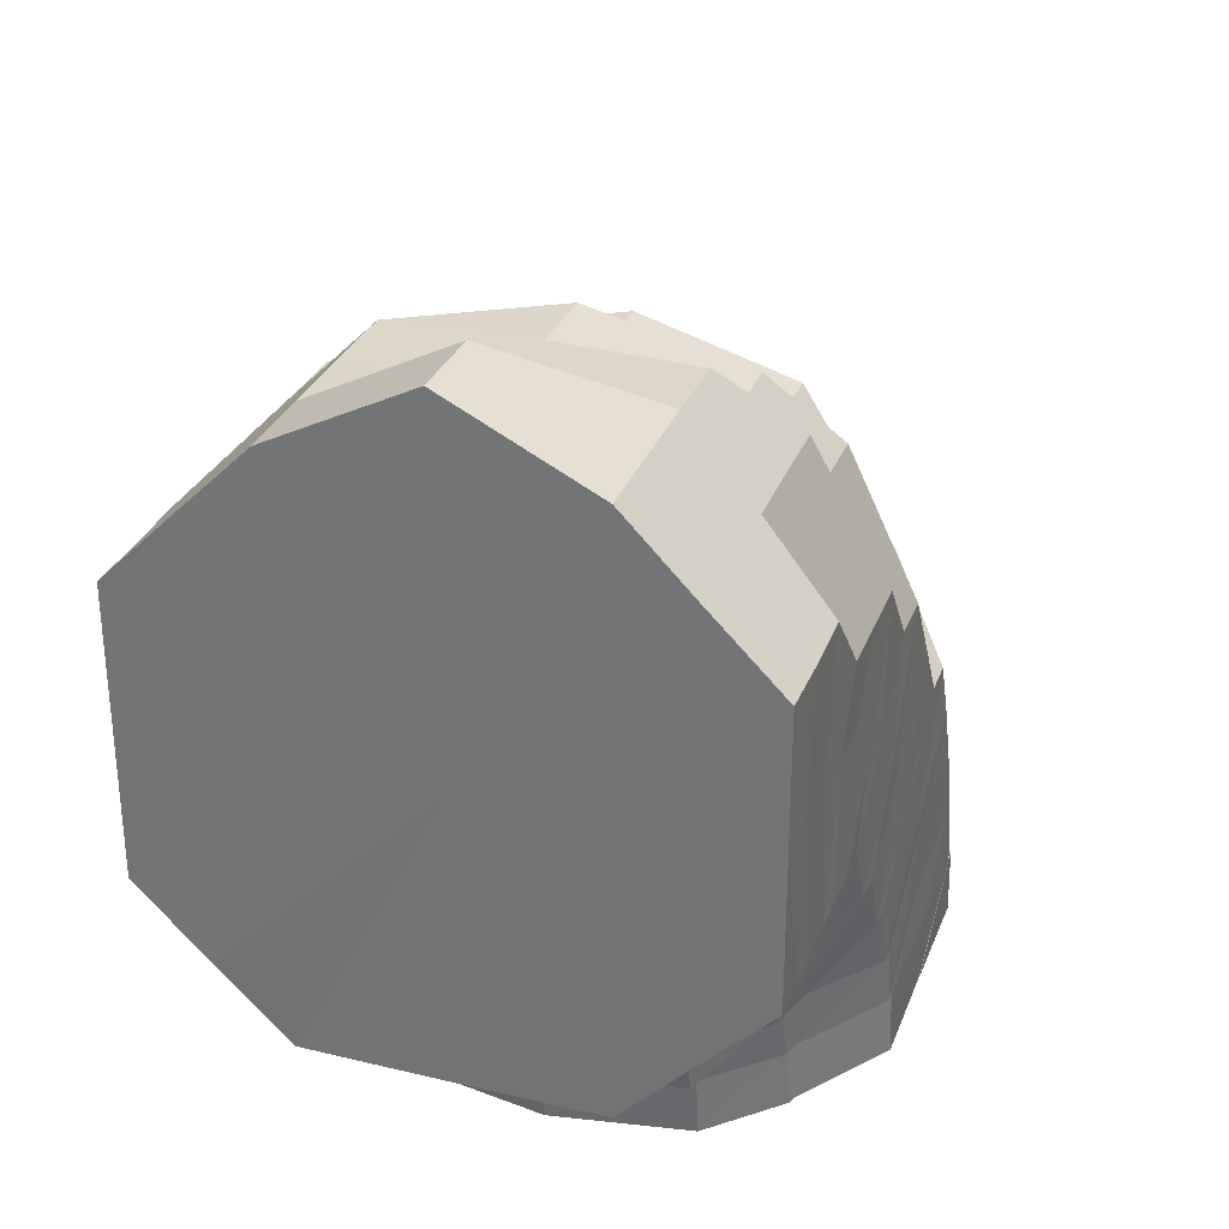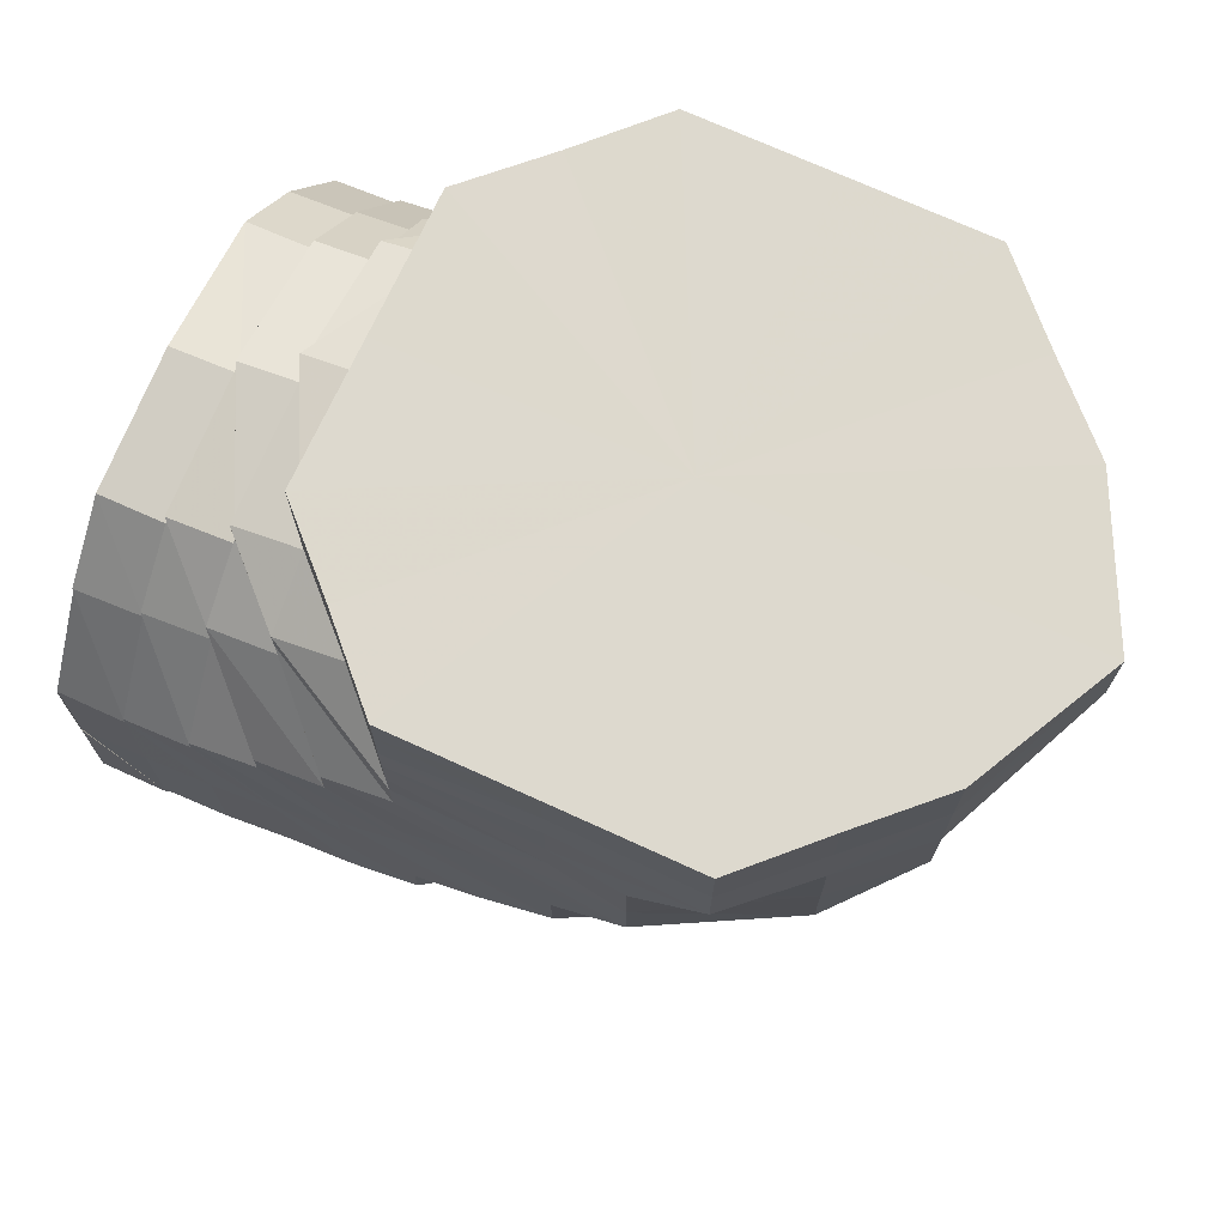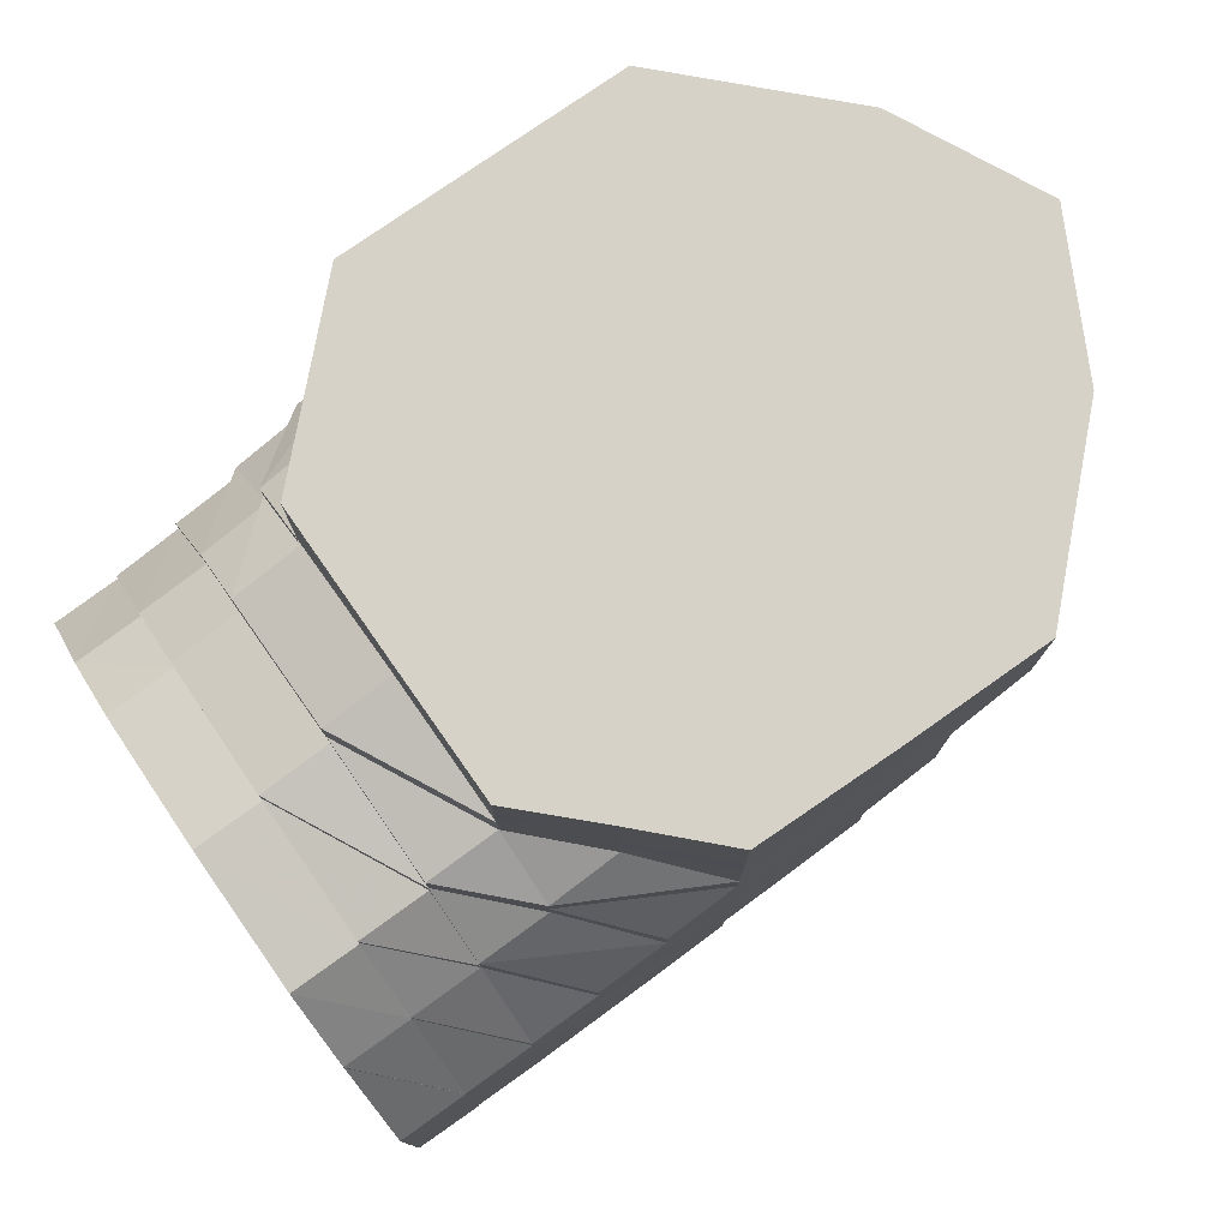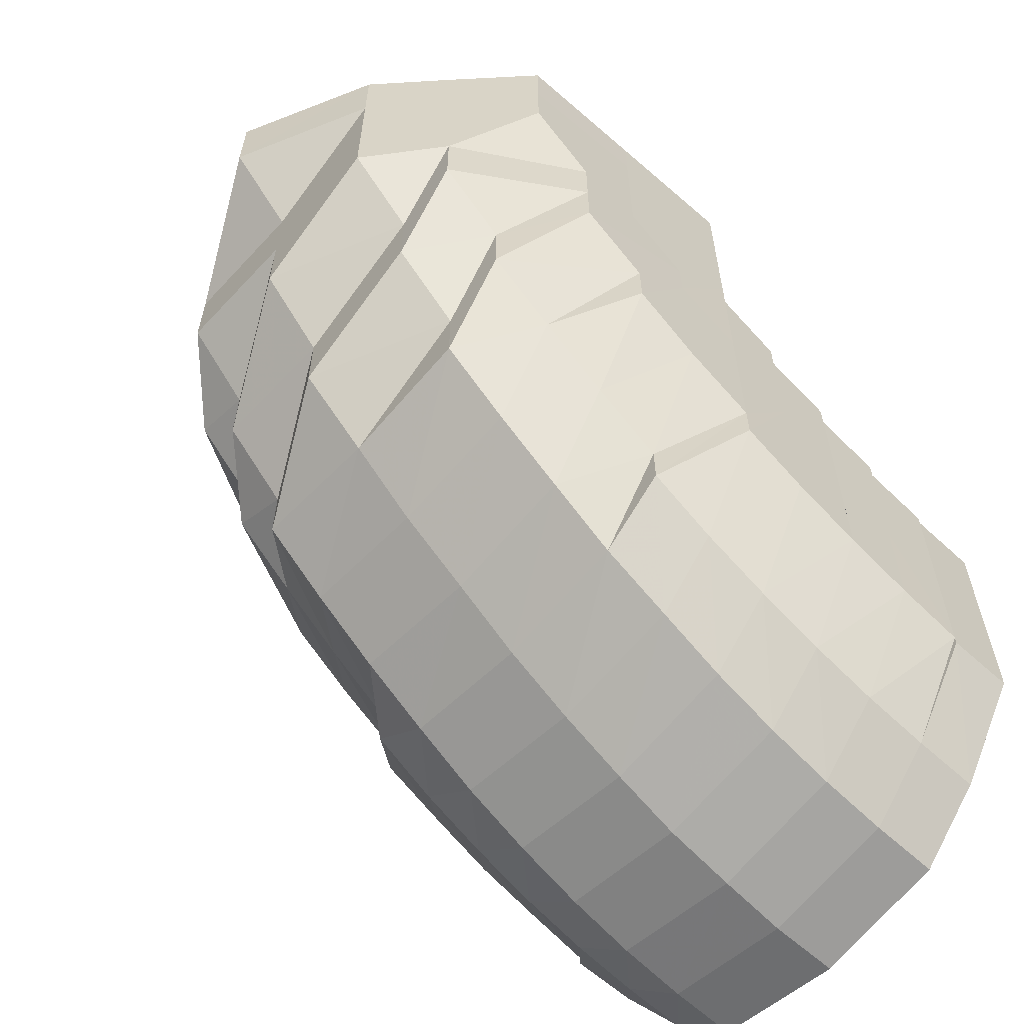
<metadata>
{"format":"obj","ext":"obj","renderer":"f3d","projection":"perspective","resolution":1024,"background":"white","views":[{"elev":30.3,"azim":18.9,"up":"+Y"},{"elev":71.8,"azim":114.7,"up":"+Z"},{"elev":77.8,"azim":55.2,"up":"+Z"},{"elev":-60.5,"azim":-131.7,"up":"+Z"}]}
</metadata>
<code>
o 17237
v 2201 1870 4.2
v 2201 1870 4.201
v 2201 1870 4.203
v 2201 1870 4.204
v 2201 1870 4.213
v 2201 1870 4.203
v 2201 1870 4.214
v 2201 1870 4.227
v 2201 1870 4.213
v 2201 1870 4.228
v 2201 1870 4.244
v 2201 1870 4.227
v 2201 1870 4.206
v 2201 1870 4.215
v 2201 1870 4.202
v 2201 1870 4.208
v 2201 1870 4.205
v 2201 1870 4.208
v 2201 1870 4.206
v 2201 1870 4.204
v 2201 1870 4.2
v 2201 1870 4.203
v 2201 1870 4.213
v 2201 1870 4.214
v 2201 1870 4.203
v 2201 1870 4.227
v 2201 1870 4.228
v 2201 1870 4.215
v 2201 1870 4.229
v 2201 1870 4.214
v 2201 1870 4.218
v 2201 1870 4.231
v 2201 1870 4.229
v 2201 1870 4.221
v 2201 1870 4.248
v 2201 1870 4.246
v 2201 1870 4.235
v 2201 1870 4.25
v 2201 1870 4.266
v 2201 1870 4.268
v 2201 1870 4.266
v 2201 1870 4.264
v 2201 1870 4.279
v 2201 1870 4.264
v 2201 1870 4.278
v 2201 1870 4.263
v 2201 1870 4.29
v 2201 1870 4.281
v 2201 1870 4.283
v 2201 1870 4.268
v 2201 1870 4.281
v 2201 1870 4.266
v 2201 1870 4.291
v 2201 1870 4.283
v 2201 1870 4.294
v 2201 1870 4.291
v 2201 1870 4.293
v 2201 1870 4.286
v 2201 1870 4.296
v 2201 1870 4.294
v 2201 1870 4.271
v 2201 1870 4.283
v 2201 1870 4.268
v 2201 1870 4.298
v 2201 1870 4.296
v 2201 1870 4.275
v 2201 1870 4.289
v 2201 1870 4.298
v 2201 1870 4.3
v 2201 1870 4.296
v 2201 1870 4.298
v 2201 1870 4.293
v 2201 1870 4.291
v 2201 1870 4.293
v 2201 1870 4.29
v 2201 1870 4.293
v 2201 1870 4.286
v 2201 1870 4.294
v 2201 1870 4.29
v 2201 1870 4.283
v 2201 1870 4.291
v 2201 1870 4.289
v 2201 1870 4.292
v 2201 1870 4.279
v 2201 1870 4.283
v 2201 1870 4.275
v 2201 1870 4.283
v 2201 1870 4.272
v 2201 1870 4.267
v 2201 1870 4.271
v 2201 1870 4.262
v 2201 1870 4.281
v 2201 1870 4.29
v 2201 1870 4.283
v 2201 1870 4.291
v 2201 1870 4.279
v 2201 1870 4.288
v 2201 1870 4.288
v 2201 1870 4.291
v 2201 1870 4.29
v 2201 1870 4.29
v 2201 1870 4.286
v 2201 1870 4.287
v 2201 1870 4.29
v 2201 1870 4.287
v 2201 1870 4.278
v 2201 1870 4.279
v 2201 1870 4.286
v 2201 1870 4.287
v 2201 1870 4.279
v 2201 1870 4.288
v 2201 1870 4.277
v 2201 1870 4.278
v 2201 1870 4.29
v 2201 1870 4.293
v 2201 1870 4.266
v 2201 1870 4.268
v 2201 1870 4.264
v 2201 1870 4.277
v 2201 1870 4.253
v 2201 1870 4.257
v 2201 1870 4.25
v 2201 1870 4.243
v 2201 1870 4.238
v 2201 1870 4.249
v 2201 1870 4.255
v 2201 1870 4.237
v 2201 1870 4.261
v 2201 1870 4.244
v 2201 1870 4.252
v 2201 1870 4.231
v 2201 1870 4.238
v 2201 1870 4.23
v 2201 1870 4.246
v 2201 1870 4.255
v 2201 1870 4.235
v 2201 1870 4.244
v 2201 1870 4.254
v 2201 1870 4.246
v 2201 1870 4.255
v 2201 1870 4.261
v 2201 1870 4.264
v 2201 1870 4.265
v 2201 1870 4.269
v 2201 1870 4.265
v 2201 1870 4.27
v 2201 1870 4.278
v 2201 1870 4.277
v 2201 1870 4.276
v 2201 1870 4.274
v 2201 1870 4.276
v 2201 1870 4.279
v 2201 1870 4.285
v 2201 1870 4.285
v 2201 1870 4.286
v 2201 1870 4.289
v 2201 1870 4.297
v 2201 1870 4.286
v 2201 1870 4.298
v 2201 1870 4.289
v 2201 1870 4.299
v 2201 1870 4.279
v 2201 1870 4.302
v 2201 1870 4.27
v 2201 1870 4.293
v 2201 1870 4.285
v 2201 1870 4.261
v 2201 1870 4.277
v 2201 1870 4.298
v 2201 1870 4.291
v 2201 1870 4.306
v 2201 1870 4.303
v 2201 1870 4.309
v 2201 1870 4.315
v 2201 1870 4.313
v 2201 1870 4.32
v 2201 1870 4.311
v 2201 1870 4.32
v 2201 1870 4.32
v 2201 1870 4.32
v 2201 1870 4.32
v 2201 1870 4.32
v 2201 1870 4.31
v 2201 1870 4.32
v 2201 1870 4.32
v 2201 1870 4.32
v 2201 1870 4.309
v 2201 1870 4.32
v 2201 1870 4.32
v 2201 1870 4.309
v 2201 1870 4.32
v 2201 1870 4.32
v 2201 1870 4.298
v 2201 1870 4.309
v 2201 1870 4.32
v 2201 1870 4.32
v 2201 1870 4.299
v 2201 1870 4.31
v 2201 1870 4.32
v 2201 1870 4.32
v 2201 1870 4.293
v 2201 1870 4.302
v 2201 1870 4.311
v 2201 1870 4.32
v 2201 1870 4.32
v 2201 1870 4.32
v 2201 1870 4.313
v 2201 1870 4.32
v 2201 1870 4.32
v 2201 1870 4.315
v 2201 1870 4.32
v 2201 1870 4.32
v 2201 1870 4.306
v 2201 1870 4.316
v 2201 1870 4.32
v 2201 1870 4.32
v 2201 1870 4.317
v 2201 1870 4.32
v 2201 1870 4.32
v 2201 1870 4.317
v 2201 1870 4.32
v 2201 1870 4.317
v 2201 1870 4.316
v 2201 1870 4.32
v 2201 1870 4.32
v 2201 1870 4.32
v 2201 1870 4.32
v 2201 1870 4.312
v 2201 1870 4.314
v 2201 1870 4.314
v 2201 1870 4.308
v 2201 1870 4.31
v 2201 1870 4.314
v 2201 1870 4.311
v 2201 1870 4.312
v 2201 1870 4.31
v 2201 1870 4.309
v 2201 1870 4.308
v 2201 1870 4.303
v 2201 1870 4.298
v 2201 1870 4.291
v 2201 1870 4.298
v 2201 1870 4.303
v 2201 1870 4.307
v 2201 1870 4.285
v 2201 1870 4.293
v 2201 1870 4.288
v 2201 1870 4.296
v 2201 1870 4.299
v 2201 1870 4.301
v 2201 1870 4.304
v 2201 1870 4.303
v 2201 1870 4.306
v 2201 1870 4.308
v 2201 1870 4.301
v 2201 1870 4.292
v 2201 1870 4.304
v 2201 1870 4.307
v 2201 1870 4.296
v 2201 1870 4.299
v 2201 1870 4.303
v 2201 1870 4.298
v 2201 1870 4.293
v 2201 1870 4.285
v 2201 1870 4.288
v 2201 1870 4.278
v 2201 1870 4.269
v 2201 1870 4.283
v 2201 1870 4.272
v 2201 1870 4.261
v 2201 1870 4.252
v 2201 1870 4.279
v 2201 1870 4.267
v 2201 1870 4.262
v 2201 1870 4.257
v 2201 1870 4.255
v 2201 1870 4.249
v 2201 1870 4.243
v 2201 1870 4.253
v 2201 1870 4.268
v 2201 1870 4.238
v 2201 1870 4.226
v 2201 1870 4.231
v 2201 1870 4.212
v 2201 1870 4.217
v 2201 1870 4.209
v 2201 1870 4.237
v 2201 1870 4.223
v 2201 1870 4.214
v 2201 1870 4.212
v 2201 1870 4.218
v 2201 1870 4.217
v 2201 1870 4.22
v 2201 1870 4.23
v 2201 1870 4.229
v 2201 1870 4.245
v 2201 1870 4.244
v 2201 1870 4.246
v 2201 1870 4.262
v 2201 1870 4.231
v 2201 1870 4.221
v 2201 1870 4.263
v 2201 1870 4.262
v 2201 1870 4.276
v 2201 1870 4.248
v 2201 1870 4.235
v 2201 1870 4.226
v 2201 1870 4.276
v 2201 1870 4.223
v 2201 1870 4.286
v 2201 1870 4.227
v 2201 1870 4.238
v 2201 1870 4.244
v 2201 1870 4.277
v 2201 1870 4.286
v 2201 1870 4.286
v 2201 1870 4.276
v 2201 1870 4.262
v 2201 1870 4.276
v 2201 1870 4.289
v 2201 1870 4.244
v 2201 1870 4.261
v 2201 1870 4.289
v 2201 1870 4.286
v 2201 1870 4.278
v 2201 1870 4.287
v 2201 1870 4.29
v 2201 1870 4.29
v 2201 1870 4.29
v 2201 1870 4.287
v 2201 1870 4.286
v 2201 1870 4.278
v 2201 1870 4.277
v 2201 1870 4.278
v 2201 1870 4.263
v 2201 1870 4.286
v 2201 1870 4.286
v 2201 1870 4.276
v 2201 1870 4.277
v 2201 1870 4.277
v 2201 1870 4.262
v 2201 1870 4.286
v 2201 1870 4.276
v 2201 1870 4.261
v 2201 1870 4.262
v 2201 1870 4.244
v 2201 1870 4.227
v 2201 1870 4.245
v 2201 1870 4.263
v 2201 1870 4.277
v 2201 1870 4.262
v 2201 1870 4.287
v 2201 1870 4.288
v 2201 1870 4.29
v 2201 1870 4.291
v 2201 1870 4.281
v 2201 1870 4.279
v 2201 1870 4.266
v 2201 1870 4.278
v 2201 1870 4.279
v 2201 1870 4.264
v 2201 1870 4.228
v 2201 1870 4.214
v 2201 1870 4.213
v 2201 1870 4.228
v 2201 1870 4.229
v 2201 1870 4.214
v 2201 1870 4.2
v 2201 1870 4.203
v 2201 1870 4.213
v 2201 1870 4.203
v 2201 1870 4.227
v 2201 1870 4.244
v 2201 1870 4.213
v 2201 1870 4.227
f 1 2 3
f 3 4 5
f 2 4 6
f 5 7 8
f 4 7 9
f 8 10 11
f 7 10 12
f 4 13 7
f 7 14 10
f 13 14 7
f 15 13 4
f 2 15 4
f 13 16 14
f 15 17 13
f 17 16 13
f 18 17 15
f 19 15 2
f 19 18 15
f 20 19 2
f 20 2 21
f 22 20 1
f 23 24 22
f 24 20 25
f 26 27 23
f 24 28 20
f 28 19 20
f 29 28 30
f 28 31 19
f 31 18 19
f 32 31 28
f 33 32 28
f 31 34 18
f 35 32 33
f 36 35 33
f 32 37 31
f 37 34 31
f 35 38 32
f 38 37 32
f 39 40 38
f 41 38 35
f 42 41 35
f 42 35 36
f 43 41 44
f 45 42 46
f 47 48 43
f 48 49 50
f 51 50 52
f 53 54 51
f 55 56 47
f 56 57 54
f 57 58 54
f 59 57 56
f 60 59 56
f 54 58 61
f 62 61 63
f 59 64 57
f 57 65 58
f 64 65 57
f 58 66 61
f 65 67 58
f 58 67 66
f 65 68 67
f 64 69 65
f 69 68 65
f 70 64 59
f 71 69 64
f 70 71 64
f 72 70 59
f 72 59 60
f 73 72 60
f 73 60 74
f 75 73 76
f 77 72 73
f 74 78 79
f 80 77 81
f 77 82 72
f 82 70 72
f 82 83 70
f 83 71 70
f 84 82 77
f 85 83 82
f 84 85 82
f 86 84 77
f 86 77 87
f 88 85 84
f 89 84 86
f 89 88 84
f 90 86 87
f 91 89 86
f 91 86 90
f 90 87 92
f 92 87 93
f 94 95 93
f 96 92 97
f 92 93 98
f 98 93 99
f 98 99 100
f 101 100 102
f 103 98 104
f 104 99 105
f 106 107 103
f 108 109 101
f 110 111 109
f 112 113 108
f 114 115 99
f 116 107 113
f 116 117 107
f 117 92 107
f 117 90 92
f 118 116 113
f 118 113 119
f 120 117 116
f 121 90 117
f 120 121 117
f 121 91 90
f 122 120 116
f 122 116 118
f 123 121 120
f 124 120 122
f 124 123 120
f 125 91 121
f 123 125 121
f 125 126 91
f 126 89 91
f 127 125 123
f 126 128 89
f 128 88 89
f 129 126 125
f 127 129 125
f 130 128 126
f 129 130 126
f 131 127 123
f 131 123 124
f 132 129 127
f 133 127 131
f 133 132 127
f 134 130 129
f 132 134 129
f 134 135 130
f 136 132 133
f 137 134 132
f 136 137 132
f 137 138 134
f 138 135 134
f 139 137 136
f 140 138 137
f 139 140 137
f 135 141 130
f 130 141 128
f 138 142 135
f 140 143 138
f 143 142 138
f 141 144 128
f 128 144 88
f 135 145 141
f 142 145 135
f 141 146 144
f 145 146 141
f 144 147 88
f 88 147 85
f 146 148 144
f 144 148 147
f 145 149 146
f 142 150 145
f 150 149 145
f 151 150 142
f 143 151 142
f 146 152 148
f 149 152 146
f 152 153 148
f 150 154 149
f 149 155 152
f 154 155 149
f 155 156 152
f 152 156 153
f 154 157 155
f 158 154 150
f 151 158 150
f 158 159 154
f 159 157 154
f 160 158 151
f 161 159 158
f 160 161 158
f 162 160 151
f 162 151 143
f 163 161 160
f 164 162 143
f 164 143 140
f 165 160 162
f 165 163 160
f 166 162 164
f 166 165 162
f 167 164 140
f 167 140 139
f 168 166 164
f 168 164 167
f 169 165 166
f 170 166 168
f 170 169 166
f 169 171 165
f 171 163 165
f 172 169 170
f 173 171 169
f 172 173 169
f 173 174 171
f 171 175 163
f 174 175 171
f 174 176 175
f 175 177 163
f 175 178 177
f 163 177 161
f 179 180 175
f 181 179 174
f 180 182 177
f 177 183 161
f 177 184 183
f 161 183 159
f 179 180 185
f 181 179 185
f 180 182 185
f 182 186 183
f 182 186 185
f 183 187 159
f 183 188 187
f 159 187 157
f 186 189 187
f 186 189 185
f 187 190 157
f 187 191 190
f 189 192 190
f 189 192 185
f 157 190 193
f 157 193 155
f 155 193 156
f 190 194 193
f 190 195 194
f 192 196 194
f 192 196 185
f 193 194 197
f 193 197 156
f 194 198 197
f 194 199 198
f 196 200 198
f 196 200 185
f 156 197 201
f 156 201 153
f 197 198 202
f 197 202 201
f 198 203 202
f 198 204 203
f 200 205 203
f 200 205 185
f 205 206 185
f 205 206 207
f 203 208 207
f 206 209 185
f 206 209 210
f 207 211 210
f 209 212 185
f 203 207 213
f 202 203 213
f 209 212 214
f 212 215 185
f 210 216 214
f 212 215 217
f 215 218 185
f 214 219 217
f 215 218 220
f 218 221 185
f 221 181 185
f 218 221 222
f 221 181 223
f 217 224 220
f 220 225 222
f 222 226 223
f 223 227 174
f 223 174 173
f 228 223 173
f 222 223 228
f 228 173 172
f 220 222 229
f 229 222 228
f 230 220 229
f 217 220 230
f 229 228 231
f 231 228 172
f 230 229 232
f 232 229 231
f 233 217 230
f 214 217 233
f 234 230 232
f 233 230 234
f 235 214 233
f 210 214 235
f 236 233 234
f 235 233 236
f 237 210 235
f 207 210 237
f 213 207 237
f 237 235 238
f 238 235 236
f 213 237 239
f 239 237 238
f 240 213 239
f 202 213 240
f 201 202 240
f 201 240 241
f 153 201 241
f 240 239 242
f 241 240 242
f 239 238 243
f 242 239 243
f 243 238 244
f 238 236 244
f 153 241 245
f 148 153 245
f 148 245 147
f 245 241 246
f 241 242 246
f 147 245 247
f 245 246 247
f 147 247 85
f 85 247 83
f 247 248 83
f 247 246 248
f 83 248 71
f 246 242 249
f 246 249 248
f 242 243 249
f 248 250 71
f 248 249 250
f 71 250 69
f 249 243 251
f 249 251 250
f 243 244 251
f 250 252 69
f 250 251 252
f 69 252 68
f 251 244 253
f 251 253 252
f 244 254 253
f 244 236 254
f 236 234 254
f 252 255 68
f 252 253 255
f 68 255 256
f 68 256 67
f 253 257 255
f 253 254 257
f 254 234 258
f 254 258 257
f 234 232 258
f 255 257 259
f 255 259 256
f 257 258 260
f 257 260 259
f 258 232 261
f 258 261 260
f 232 231 261
f 261 231 262
f 231 172 262
f 262 172 170
f 261 262 263
f 260 261 263
f 262 170 264
f 263 262 264
f 264 170 168
f 260 263 265
f 259 260 265
f 263 264 266
f 265 263 266
f 264 168 267
f 266 264 267
f 267 168 167
f 259 265 268
f 256 259 268
f 265 266 269
f 268 265 269
f 266 267 270
f 269 266 270
f 267 167 271
f 270 267 271
f 271 167 139
f 256 268 272
f 67 256 272
f 67 272 66
f 272 268 273
f 268 269 273
f 66 272 274
f 272 273 274
f 66 274 275
f 61 66 275
f 273 269 276
f 269 270 276
f 274 273 277
f 273 276 277
f 275 274 278
f 274 277 278
f 61 275 279
f 280 61 279
f 280 279 38
f 279 275 281
f 275 278 281
f 279 281 37
f 37 281 34
f 281 278 282
f 281 282 34
f 278 283 282
f 278 277 283
f 34 282 284
f 34 284 18
f 18 284 17
f 282 285 284
f 282 283 285
f 284 286 17
f 284 285 286
f 17 286 16
f 277 287 283
f 277 276 287
f 283 288 285
f 283 287 288
f 285 289 286
f 285 288 289
f 286 290 16
f 286 289 290
f 16 290 291
f 16 291 14
f 289 292 290
f 288 293 289
f 289 293 292
f 288 294 293
f 287 294 288
f 14 291 295
f 14 295 10
f 10 295 296
f 10 296 297
f 295 298 296
f 296 298 299
f 291 300 295
f 295 300 298
f 291 301 300
f 290 301 291
f 290 292 301
f 298 302 299
f 303 302 304
f 300 305 298
f 298 305 302
f 301 306 300
f 300 306 305
f 301 307 306
f 292 307 301
f 306 122 305
f 305 122 118
f 305 118 302
f 306 124 122
f 307 124 306
f 302 118 119
f 307 131 124
f 302 119 308
f 309 131 307
f 292 309 307
f 309 133 131
f 293 309 292
f 308 119 310
f 293 311 309
f 311 133 309
f 294 311 293
f 311 136 133
f 312 136 311
f 294 312 311
f 312 139 136
f 271 139 312
f 313 312 294
f 313 271 312
f 287 313 294
f 270 271 313
f 276 313 287
f 276 270 313
f 314 315 310
f 308 310 316
f 317 308 316
f 318 319 317
f 316 310 320
f 317 316 321
f 316 320 321
f 322 299 317
f 322 317 321
f 297 322 321
f 310 323 320
f 310 324 323
f 325 326 324
f 315 327 323
f 326 328 329
f 328 330 331
f 330 332 333
f 333 334 335
f 323 329 336
f 327 337 336
f 336 331 338
f 337 339 338
f 338 340 341
f 323 336 342
f 320 323 342
f 336 338 343
f 342 336 343
f 320 342 321
f 342 343 321
f 343 338 344
f 343 344 321
f 338 345 344
f 344 346 321
f 346 347 321
f 348 27 347
f 348 36 27
f 345 349 348
f 349 36 348
f 350 349 351
f 102 352 350
f 99 353 352
f 99 74 353
f 74 354 353
f 354 355 356
f 357 356 358
f 353 357 359
f 359 360 361
f 353 79 360
f 105 353 45
f 362 363 364
f 365 366 367
f 368 369 321
f 369 370 321
f 371 368 321
f 370 372 321
f 372 373 321
f 374 371 321
f 375 374 321

</code>
